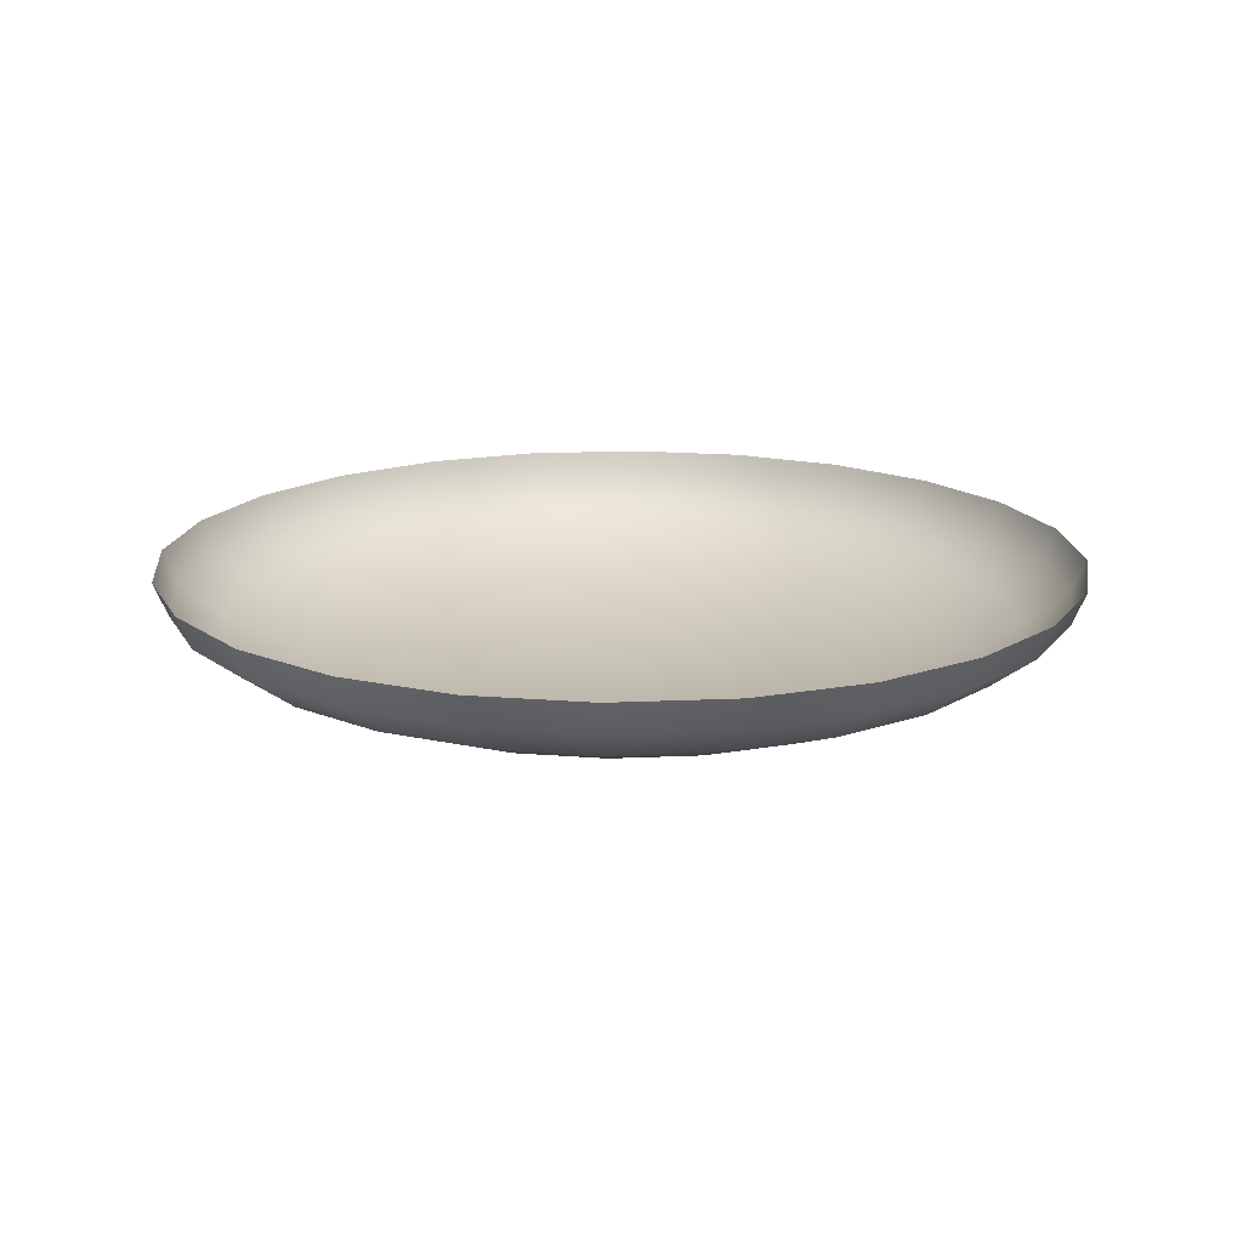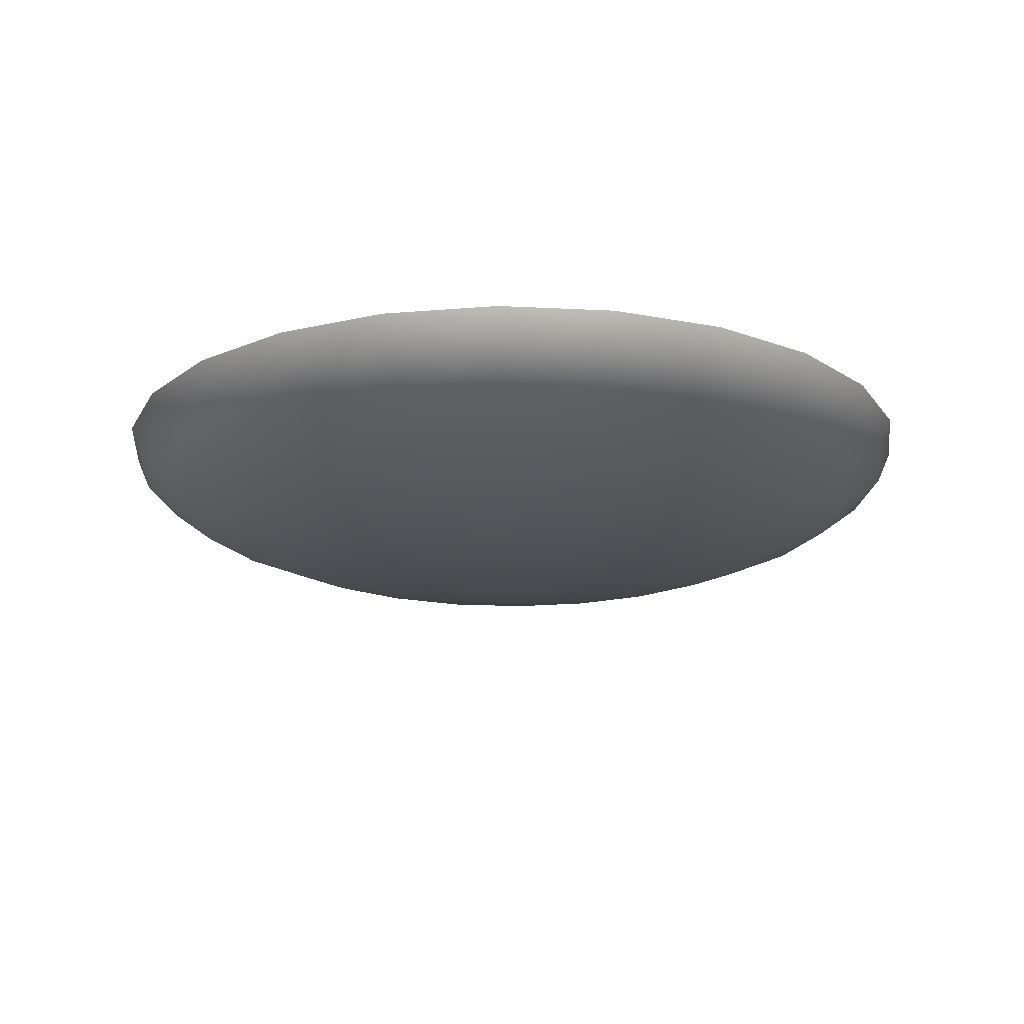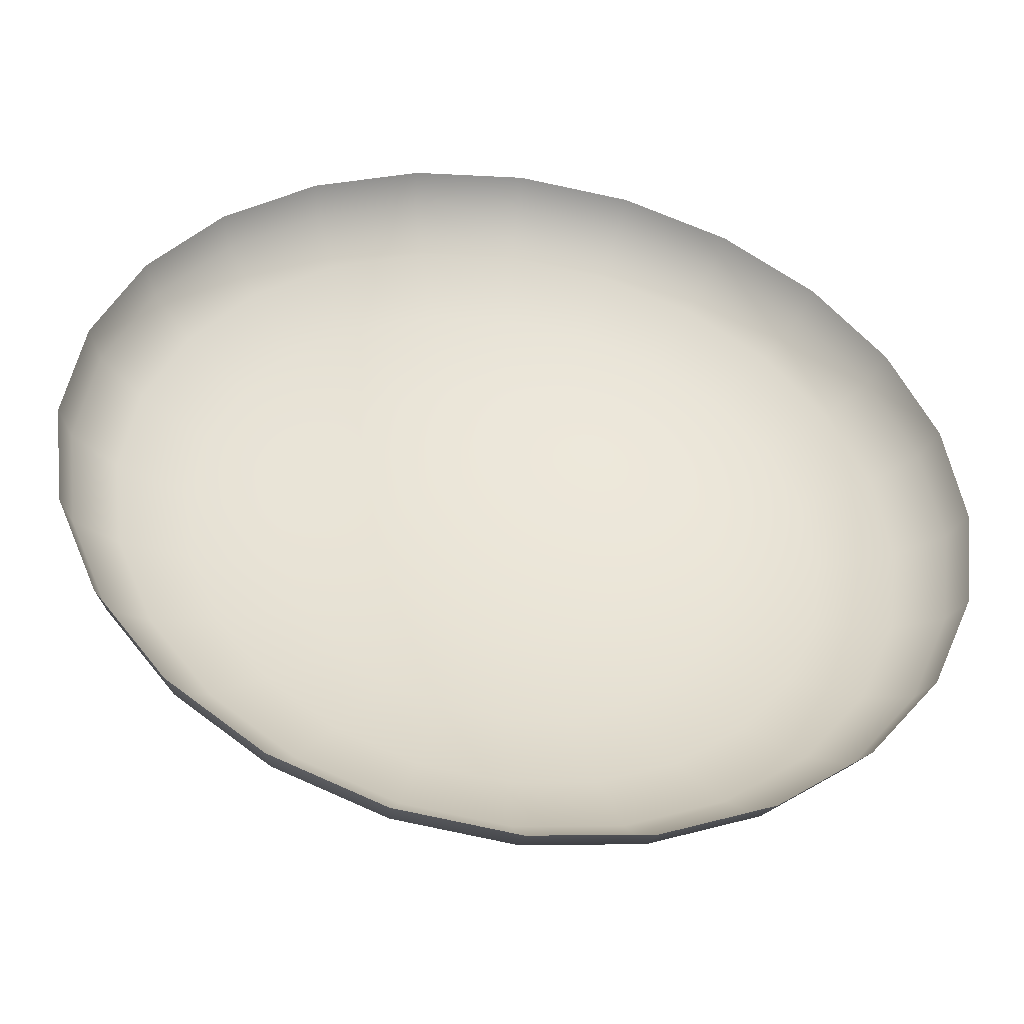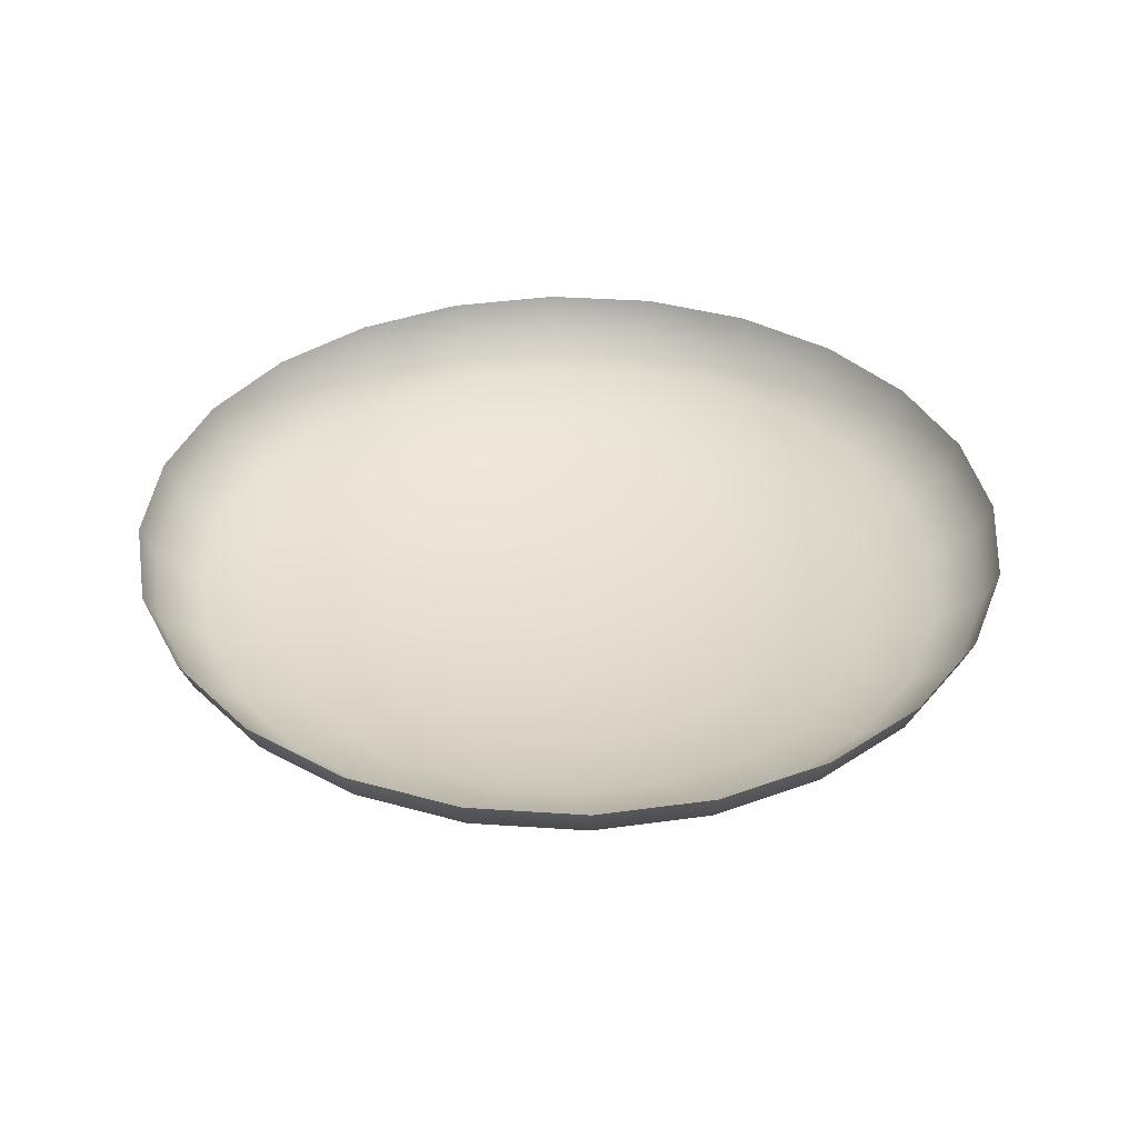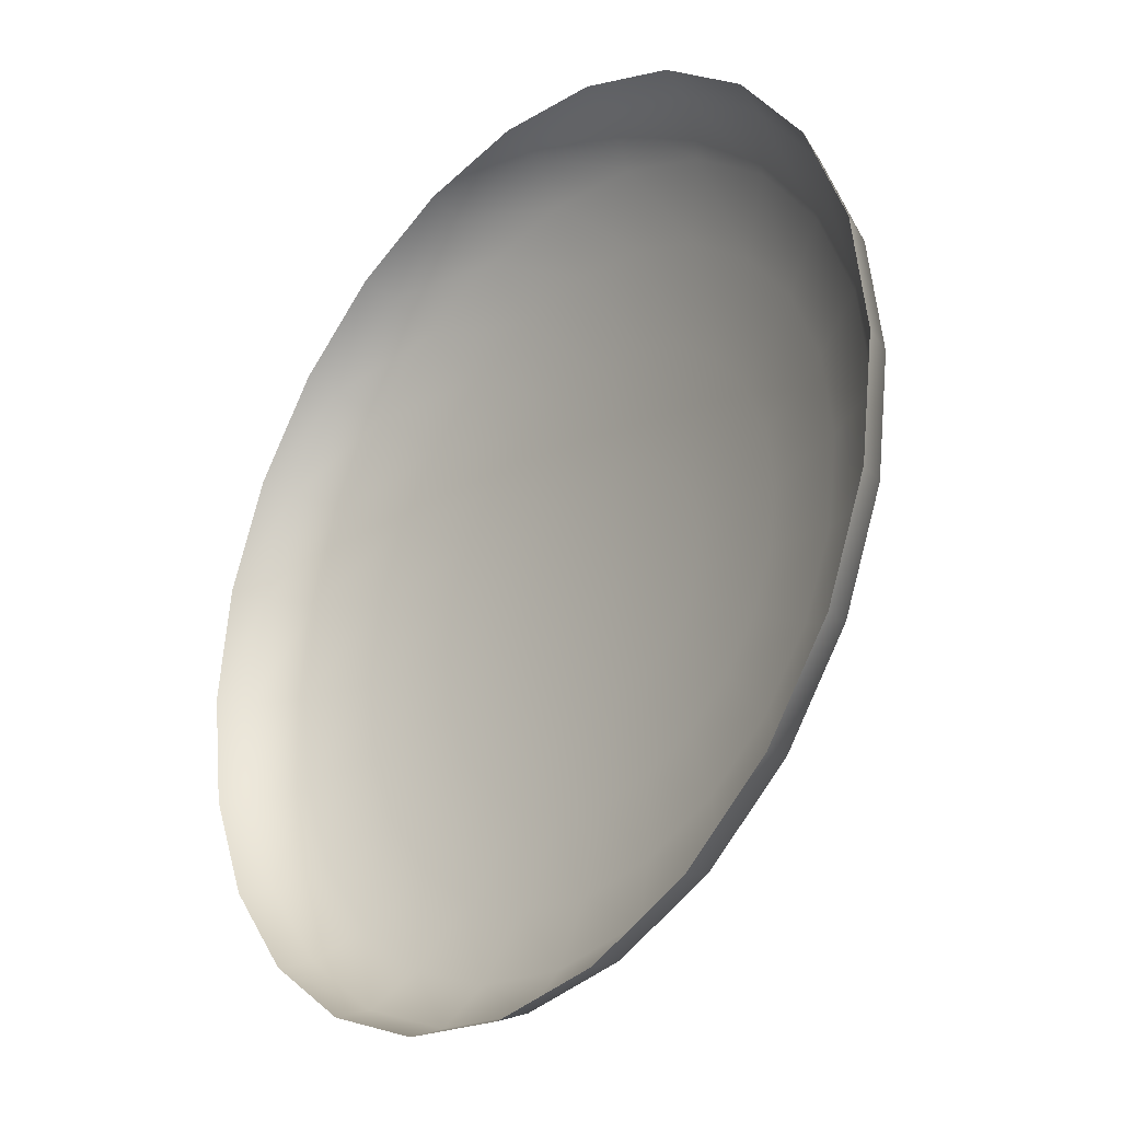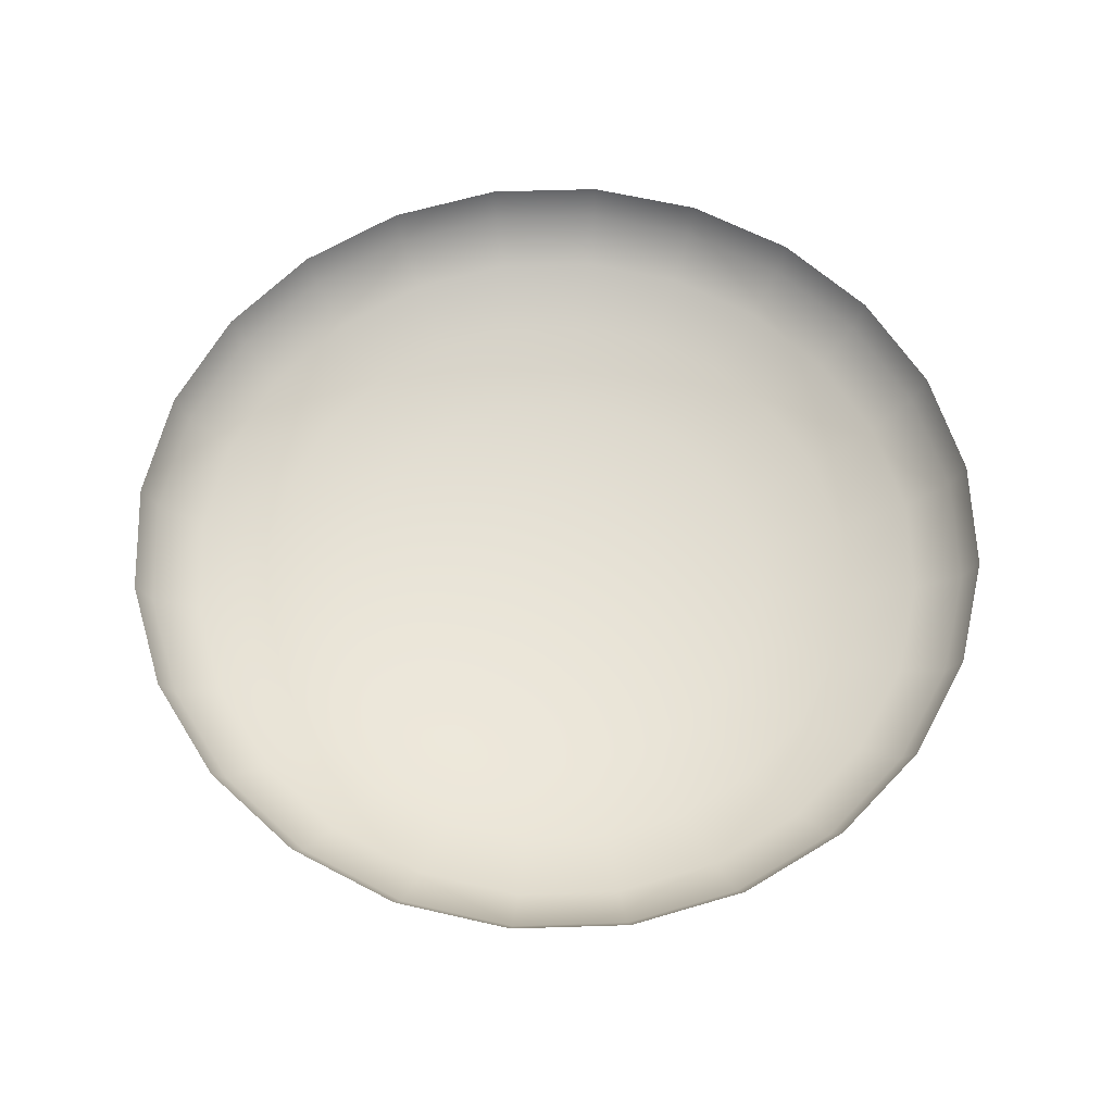
<metadata>
{"format":"obj","ext":"obj","renderer":"f3d","projection":"perspective","resolution":1024,"background":"white","views":[{"elev":16.8,"azim":-87.9,"up":"+Y"},{"elev":-18.2,"azim":-133.2,"up":"+Y"},{"elev":-44.4,"azim":170.7,"up":"+Z"},{"elev":37.7,"azim":-17.6,"up":"+Y"},{"elev":-28.1,"azim":-130.8,"up":"+Z"},{"elev":61.8,"azim":-54.3,"up":"+Y"}]}
</metadata>
<code>
v 0 -0.6153 0
v 0.5176 -0.5943 0
v 0.5 -0.5943 0.134
v 0.4483 -0.5943 0.2588
v 0.366 -0.5943 0.366
v 0.2588 -0.5943 0.4483
v 0.134 -0.5943 0.5
v 0 -0.5943 0.5176
v -0.134 -0.5943 0.5
v -0.2588 -0.5943 0.4483
v -0.366 -0.5943 0.366
v -0.4483 -0.5943 0.2588
v -0.5 -0.5943 0.134
v -0.5176 -0.5943 -0
v -0.5 -0.5943 -0.134
v -0.4483 -0.5943 -0.2588
v -0.366 -0.5943 -0.366
v -0.2588 -0.5943 -0.4483
v -0.134 -0.5943 -0.5
v -0 -0.5943 -0.5176
v 0.134 -0.5943 -0.5
v 0.2588 -0.5943 -0.4483
v 0.366 -0.5943 -0.366
v 0.4483 -0.5943 -0.2588
v 0.5 -0.5943 -0.134
v 1 -0.5328 0
v 0.9659 -0.5328 0.2588
v 0.866 -0.5328 0.5
v 0.7071 -0.5328 0.7071
v 0.5 -0.5328 0.866
v 0.2588 -0.5328 0.9659
v 0 -0.5328 1
v -0.2588 -0.5328 0.9659
v -0.5 -0.5328 0.866
v -0.7071 -0.5328 0.7071
v -0.866 -0.5328 0.5
v -0.9659 -0.5328 0.2588
v -1 -0.5328 -0
v -0.9659 -0.5328 -0.2588
v -0.866 -0.5328 -0.5
v -0.7071 -0.5328 -0.7071
v -0.5 -0.5328 -0.866
v -0.2588 -0.5328 -0.9659
v -0 -0.5328 -1
v 0.2588 -0.5328 -0.9659
v 0.5 -0.5328 -0.866
v 0.7071 -0.5328 -0.7071
v 0.866 -0.5328 -0.5
v 0.9659 -0.5328 -0.2588
v 1.414 -0.4351 0
v 1.366 -0.4351 0.366
v 1.225 -0.4351 0.7071
v 1 -0.4351 1
v 0.7071 -0.4351 1.225
v 0.366 -0.4351 1.366
v 0 -0.4351 1.414
v -0.366 -0.4351 1.366
v -0.7071 -0.4351 1.225
v -1 -0.4351 1
v -1.225 -0.4351 0.7071
v -1.366 -0.4351 0.366
v -1.414 -0.4351 -0
v -1.366 -0.4351 -0.366
v -1.225 -0.4351 -0.7071
v -1 -0.4351 -1
v -0.7071 -0.4351 -1.225
v -0.366 -0.4351 -1.366
v -0 -0.4351 -1.414
v 0.366 -0.4351 -1.366
v 0.7071 -0.4351 -1.225
v 1 -0.4351 -1
v 1.225 -0.4351 -0.7071
v 1.366 -0.4351 -0.366
v 1.732 -0.3076 0
v 1.673 -0.3076 0.4483
v 1.5 -0.3076 0.866
v 1.225 -0.3076 1.225
v 0.866 -0.3076 1.5
v 0.4483 -0.3076 1.673
v 0 -0.3076 1.732
v -0.4483 -0.3076 1.673
v -0.866 -0.3076 1.5
v -1.225 -0.3076 1.225
v -1.5 -0.3076 0.866
v -1.673 -0.3076 0.4483
v -1.732 -0.3076 -0
v -1.673 -0.3076 -0.4483
v -1.5 -0.3076 -0.866
v -1.225 -0.3076 -1.225
v -0.866 -0.3076 -1.5
v -0.4483 -0.3076 -1.673
v -0 -0.3076 -1.732
v 0.4483 -0.3076 -1.673
v 0.866 -0.3076 -1.5
v 1.225 -0.3076 -1.225
v 1.5 -0.3076 -0.866
v 1.673 -0.3076 -0.4483
v 1.932 -0.1592 0
v 1.866 -0.1592 0.5
v 1.673 -0.1592 0.9659
v 1.366 -0.1592 1.366
v 0.9659 -0.1592 1.673
v 0.5 -0.1592 1.866
v 0 -0.1592 1.932
v -0.5 -0.1592 1.866
v -0.9659 -0.1592 1.673
v -1.366 -0.1592 1.366
v -1.673 -0.1592 0.9659
v -1.866 -0.1592 0.5
v -1.932 -0.1592 -0
v -1.866 -0.1592 -0.5
v -1.673 -0.1592 -0.9659
v -1.366 -0.1592 -1.366
v -0.9659 -0.1592 -1.673
v -0.5 -0.1592 -1.866
v -0 -0.1592 -1.932
v 0.5 -0.1592 -1.866
v 0.9659 -0.1592 -1.673
v 1.366 -0.1592 -1.366
v 1.673 -0.1592 -0.9659
v 1.866 -0.1592 -0.5
v 1.993 -0.0153 0
v 1.926 -0.0153 0.5159
v 1.726 -0.0153 0.9967
v 1.41 -0.0153 1.41
v 0.9967 -0.0153 1.726
v 0.5159 -0.0153 1.926
v 0 -0.0153 1.993
v -0.5159 -0.0153 1.926
v -0.9967 -0.0153 1.726
v -1.41 -0.0153 1.41
v -1.726 -0.0153 0.9967
v -1.926 -0.0153 0.5159
v -1.993 -0.0153 0
v -1.926 -0.0153 -0.5159
v -1.726 -0.0153 -0.9967
v 1.41 -0.0153 -1.41
v -1.41 -0.0153 -1.41
v -0.9967 -0.0153 -1.726
v -0.5159 -0.0153 -1.926
v 0 -0.0153 -1.993
v 0.5159 -0.0153 -1.926
v 0.9967 -0.0153 -1.726
v 1.926 -0.0153 -0.5159
v 1.726 -0.0153 -0.9967
o Sphere_0
f 26 2 3 27
f 27 3 4 28
f 28 4 5 29
f 29 5 6 30
f 30 6 7 31
f 31 7 8 32
f 32 8 9 33
f 33 9 10 34
f 34 10 11 35
f 35 11 12 36
f 36 12 13 37
f 37 13 14 38
f 38 14 15 39
f 39 15 16 40
f 40 16 17 41
f 41 17 18 42
f 42 18 19 43
f 43 19 20 44
f 44 20 21 45
f 45 21 22 46
f 46 22 23 47
f 47 23 24 48
f 48 24 25 49
f 49 25 2 26
f 50 26 27 51
f 51 27 28 52
f 52 28 29 53
f 53 29 30 54
f 54 30 31 55
f 55 31 32 56
f 56 32 33 57
f 57 33 34 58
f 58 34 35 59
f 59 35 36 60
f 60 36 37 61
f 61 37 38 62
f 62 38 39 63
f 63 39 40 64
f 64 40 41 65
f 65 41 42 66
f 66 42 43 67
f 67 43 44 68
f 68 44 45 69
f 69 45 46 70
f 70 46 47 71
f 71 47 48 72
f 72 48 49 73
f 73 49 26 50
f 74 50 51 75
f 75 51 52 76
f 76 52 53 77
f 77 53 54 78
f 78 54 55 79
f 79 55 56 80
f 80 56 57 81
f 81 57 58 82
f 82 58 59 83
f 83 59 60 84
f 84 60 61 85
f 85 61 62 86
f 86 62 63 87
f 87 63 64 88
f 88 64 65 89
f 89 65 66 90
f 90 66 67 91
f 91 67 68 92
f 92 68 69 93
f 93 69 70 94
f 94 70 71 95
f 95 71 72 96
f 96 72 73 97
f 97 73 50 74
f 98 74 75 99
f 99 75 76 100
f 100 76 77 101
f 101 77 78 102
f 102 78 79 103
f 103 79 80 104
f 104 80 81 105
f 105 81 82 106
f 106 82 83 107
f 107 83 84 108
f 108 84 85 109
f 109 85 86 110
f 110 86 87 111
f 111 87 88 112
f 112 88 89 113
f 113 89 90 114
f 114 90 91 115
f 115 91 92 116
f 116 92 93 117
f 117 93 94 118
f 118 94 95 119
f 119 95 96 120
f 120 96 97 121
f 121 97 74 98
f 99 123 122 98
f 100 124 123 99
f 101 125 124 100
f 101 102 126 125
f 102 103 127 126
f 127 103 104 128
f 105 129 128 104
f 130 129 105 106
f 107 131 130 106
f 131 107 108 132
f 133 132 108 109
f 134 133 109 110
f 110 111 135 134
f 112 136 135 111
f 113 138 136 112
f 114 139 138 113
f 114 115 140 139
f 115 116 141 140
f 116 117 142 141
f 118 143 142 117
f 137 143 118 119
f 137 119 120 145
f 120 121 144 145
f 121 98 122 144
f 2 1 3
f 3 1 4
f 4 1 5
f 5 1 6
f 6 1 7
f 7 1 8
f 8 1 9
f 9 1 10
f 10 1 11
f 11 1 12
f 12 1 13
f 13 1 14
f 14 1 15
f 15 1 16
f 16 1 17
f 17 1 18
f 18 1 19
f 19 1 20
f 20 1 21
f 21 1 22
f 22 1 23
f 23 1 24
f 24 1 25
f 25 1 2

</code>
